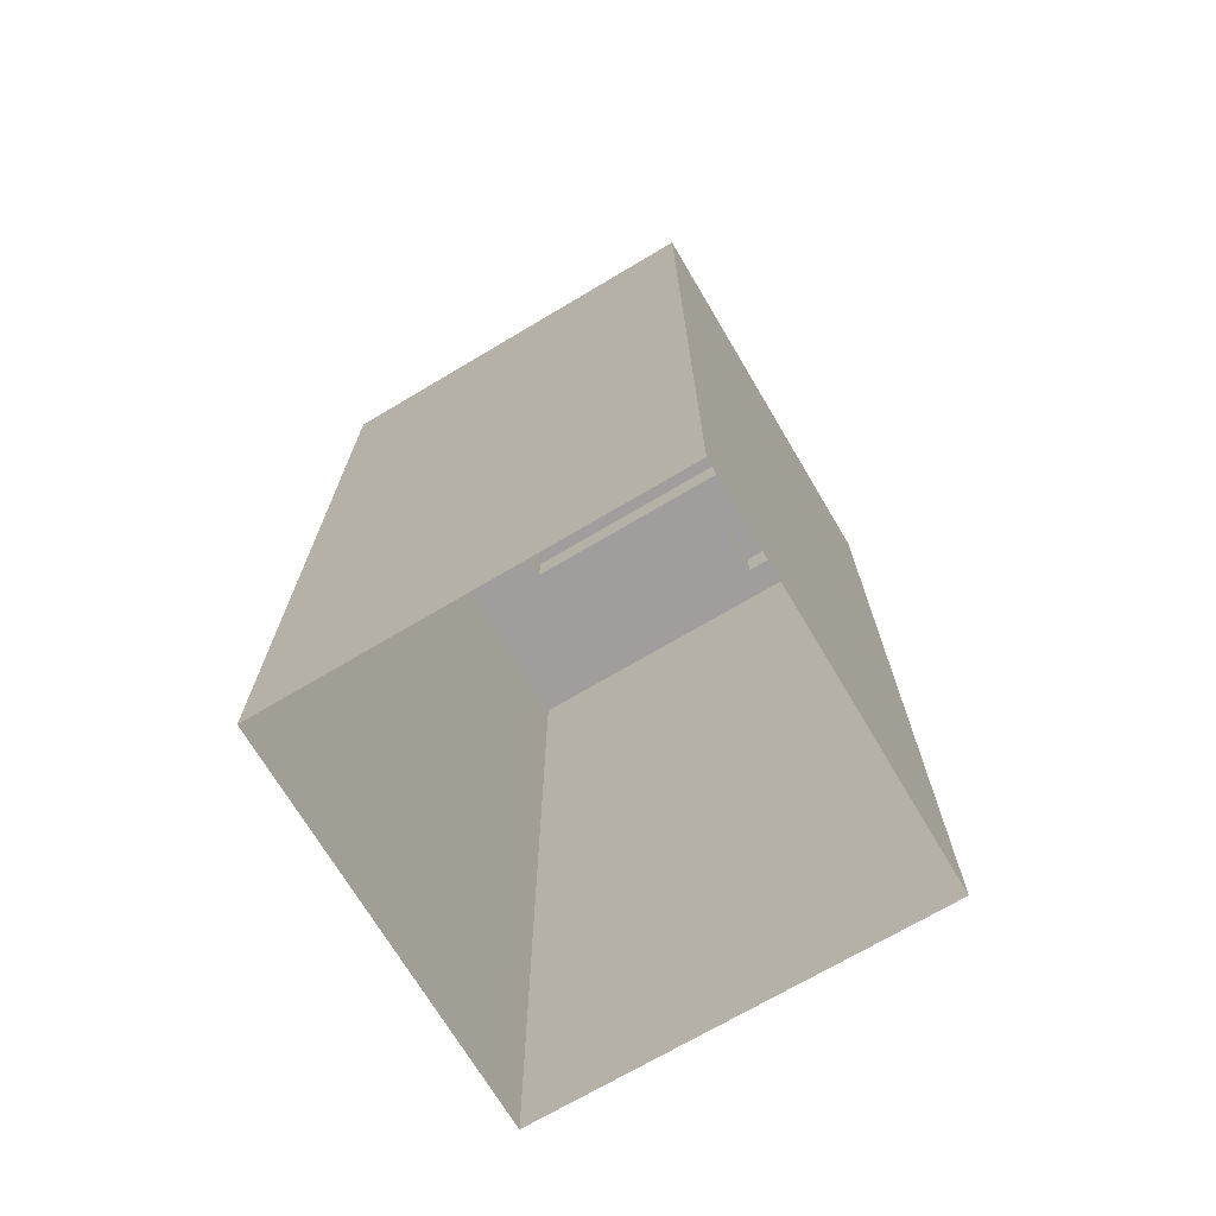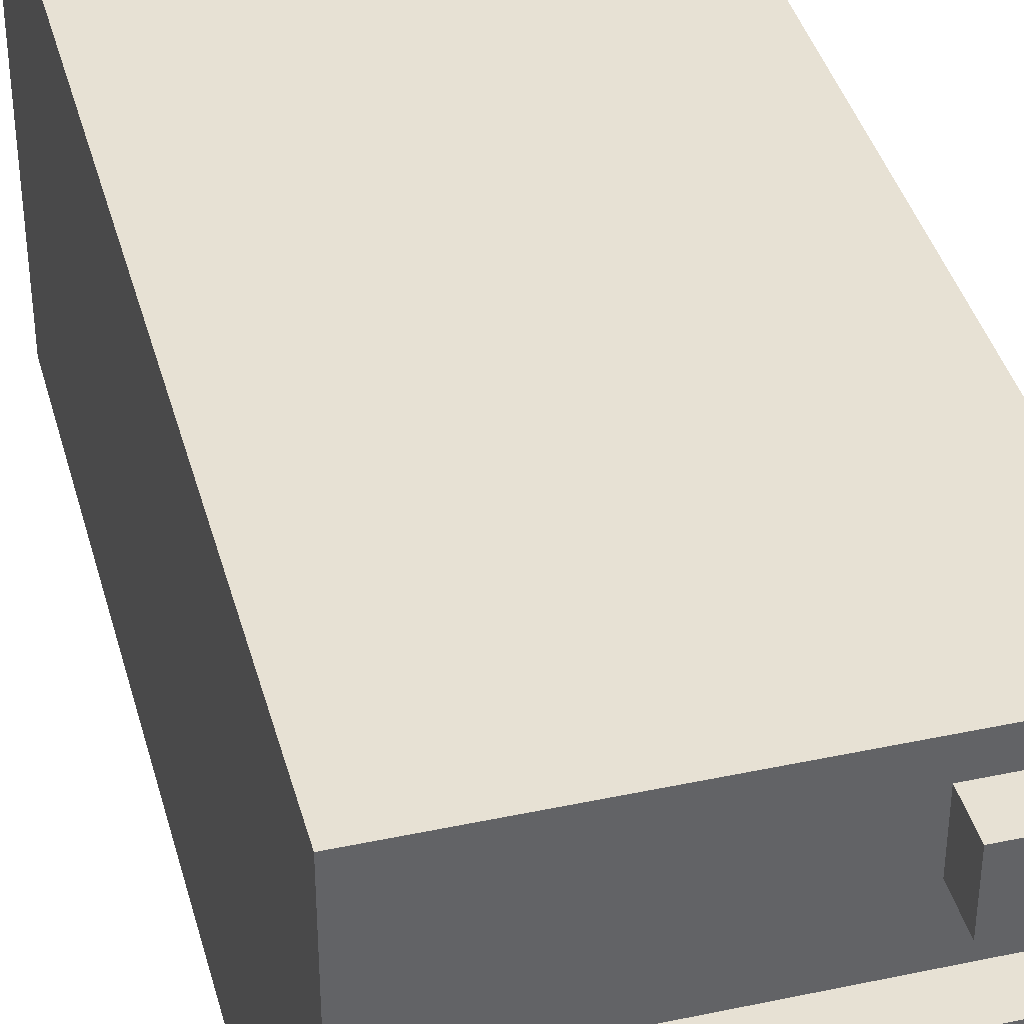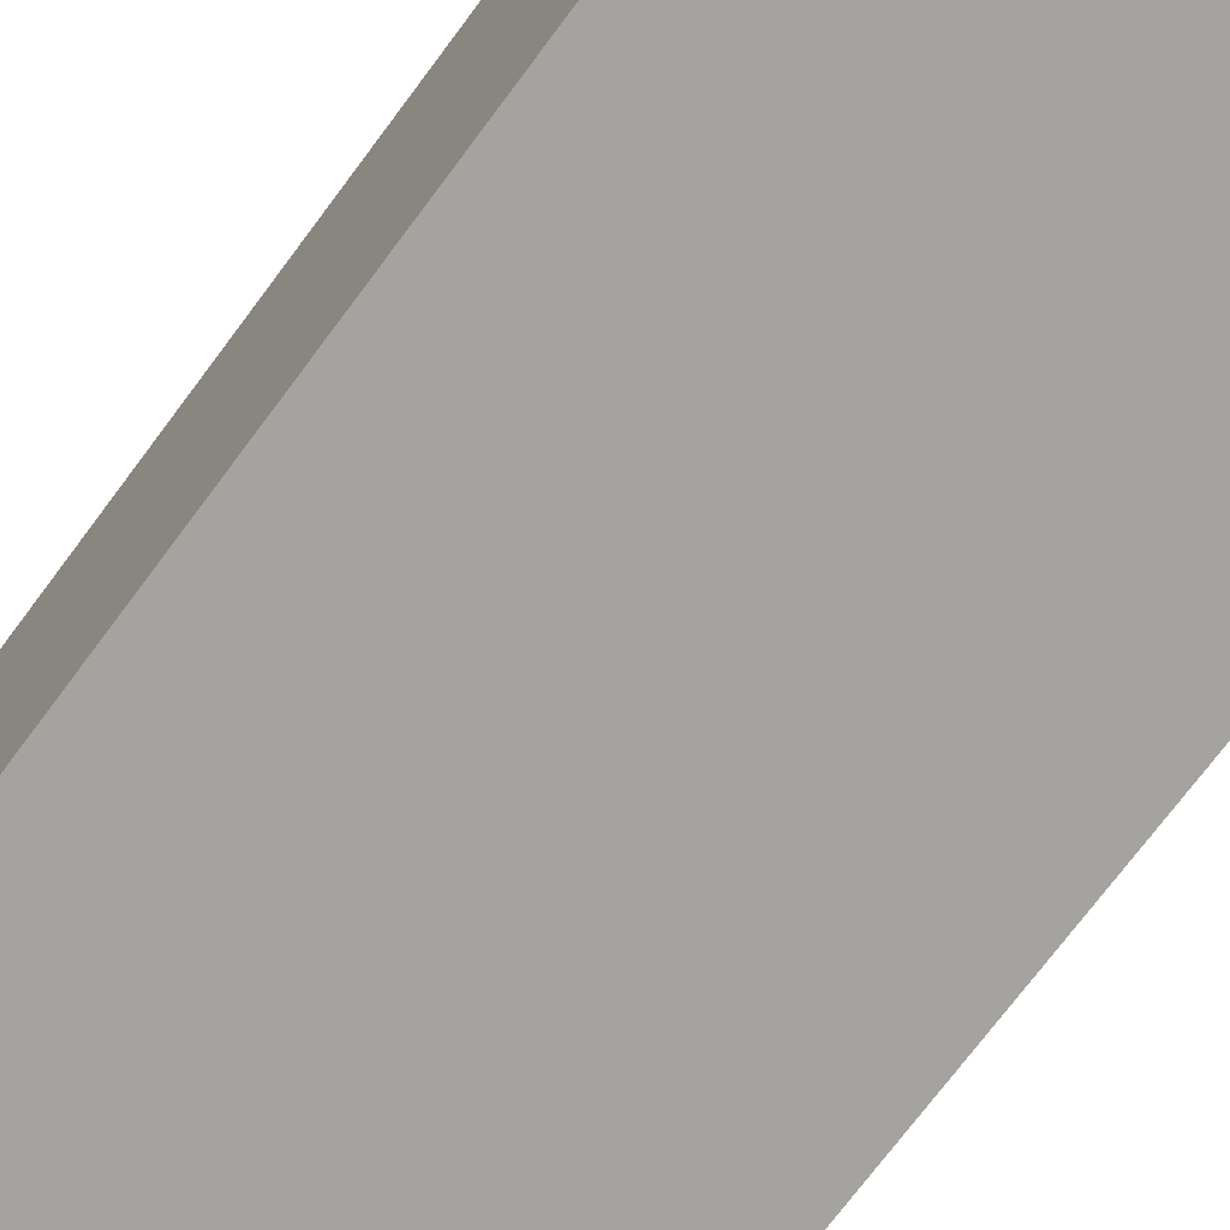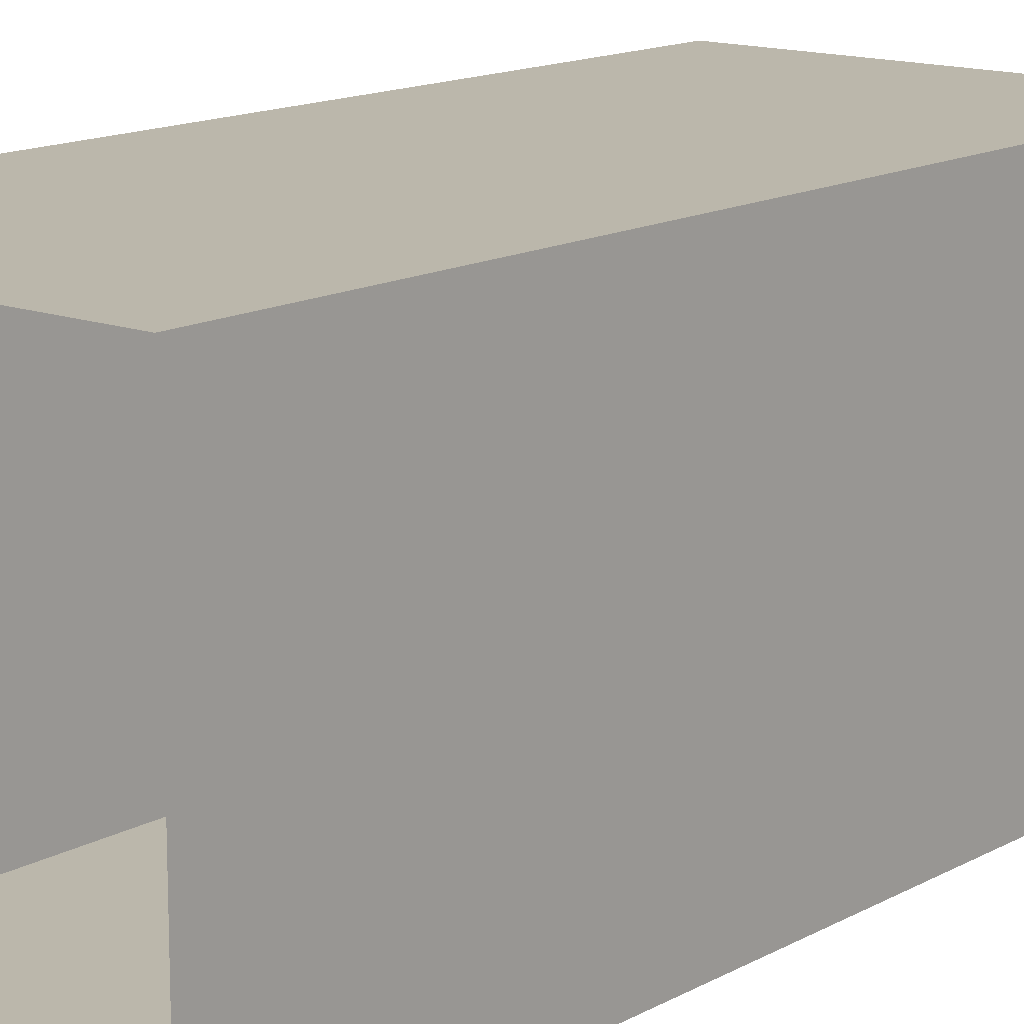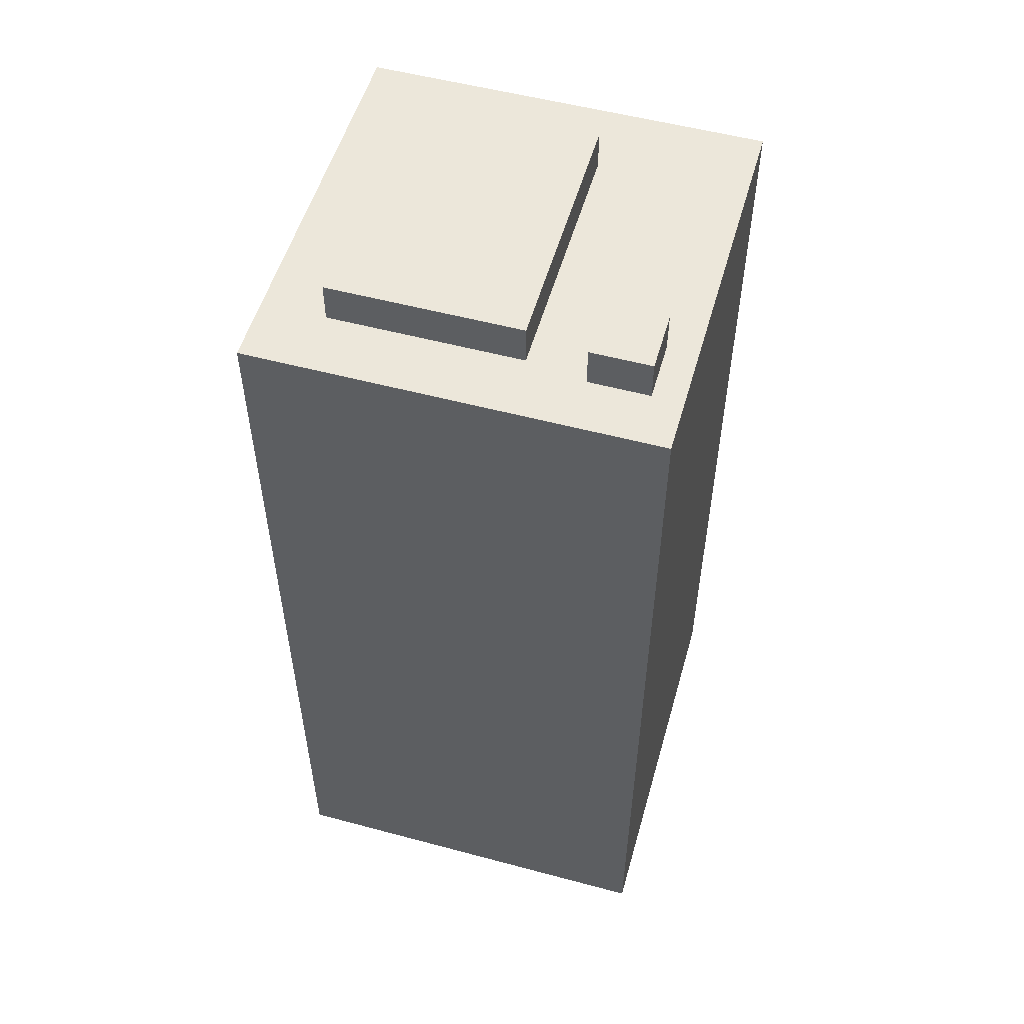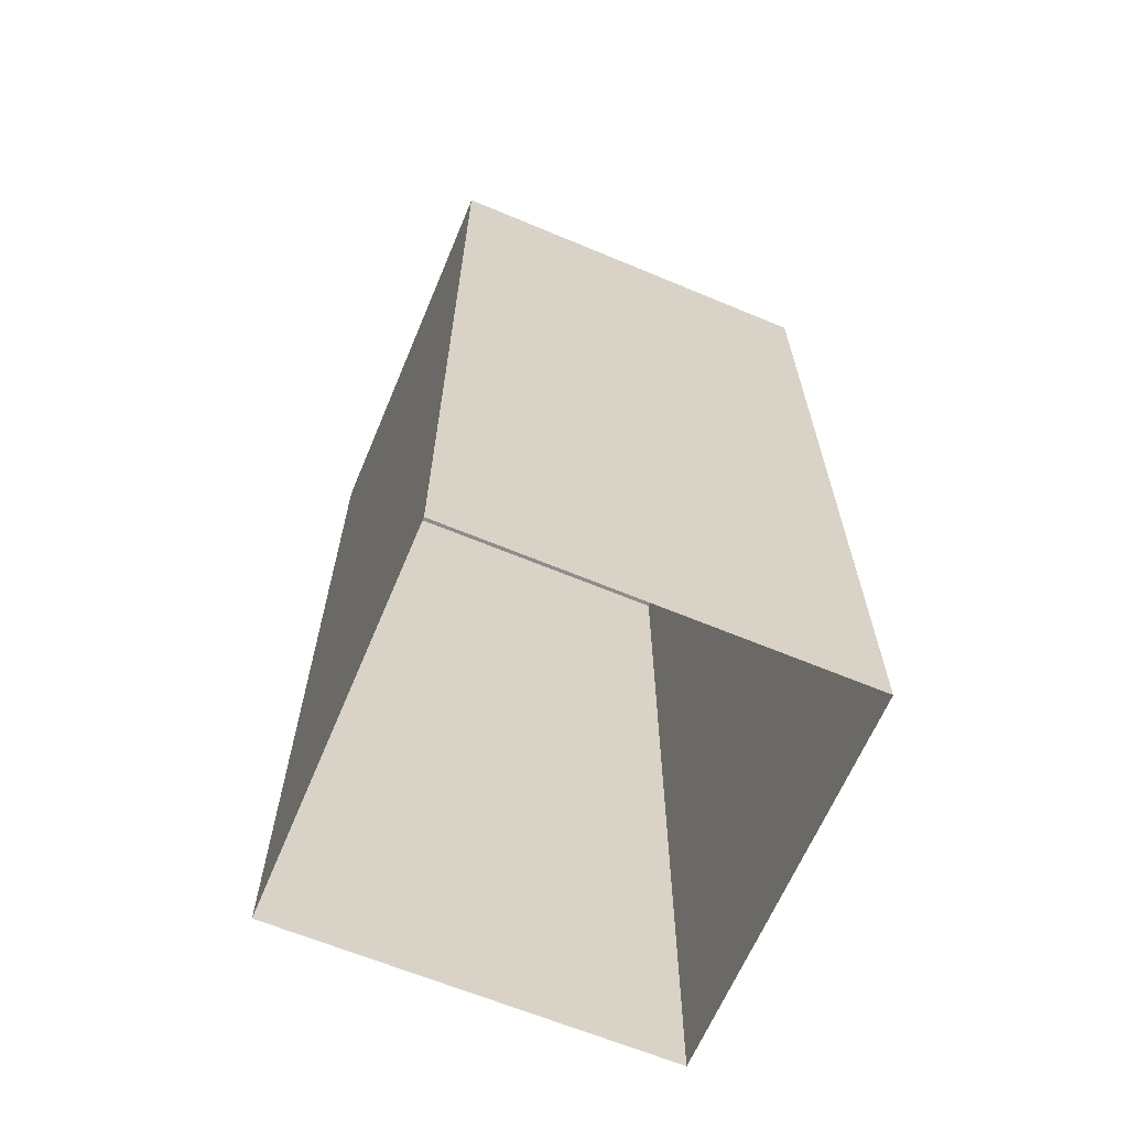
<metadata>
{"format":"obj","ext":"obj","renderer":"f3d","projection":"perspective","resolution":1024,"background":"white","views":[{"elev":-71.1,"azim":-149.3,"up":"+Y"},{"elev":39.6,"azim":165.2,"up":"+Z"},{"elev":-72.9,"azim":-36.7,"up":"+Z"},{"elev":14.2,"azim":39.8,"up":"+Z"},{"elev":53.8,"azim":-74.1,"up":"+Y"},{"elev":-64.7,"azim":-22.8,"up":"+Y"}]}
</metadata>
<code>
g Mesh1 Model
v 0 45 20
v 2.659 45 18.5
v 0 45 -0
f 1 2 3
v 20 45 20
f 2 1 4
v 0 0 20
f 5 4 1
v 20 0 20
f 4 5 6
v 20 0 -0
f 7 4 6
v 20 45 -0
f 4 7 8
f 7 3 8
v 0 0 -0
f 3 7 9
f 5 3 9
f 3 5 1
v 3.12 45 3.144
f 3 10 8
v 2.659 45 15.54
f 10 3 11
f 11 3 2
v 2.659 47 15.54
f 2 12 11
v 2.659 47 18.5
f 12 2 13
v 5.619 47 18.5
f 2 14 13
v 5.619 45 18.5
f 14 2 15
f 2 4 15
v 5.619 45 15.54
f 15 4 16
v 16.13 45 12.6
f 16 4 17
v 16.13 45 3.144
f 17 4 18
f 8 18 4
f 8 10 18
v 3.12 47 3.144
f 19 18 10
v 16.13 47 3.144
f 18 19 20
v 16.13 47 12.6
f 19 21 20
v 3.12 47 12.6
f 21 19 22
v 3.12 45 12.6
f 19 23 22
f 23 19 10
f 10 11 23
f 16 23 11
f 23 16 17
f 21 23 17
f 23 21 22
f 18 21 17
f 21 18 20
f 12 16 11
v 5.619 47 15.54
f 16 12 24
f 12 14 24
f 14 12 13
f 14 16 24
f 16 14 15

</code>
